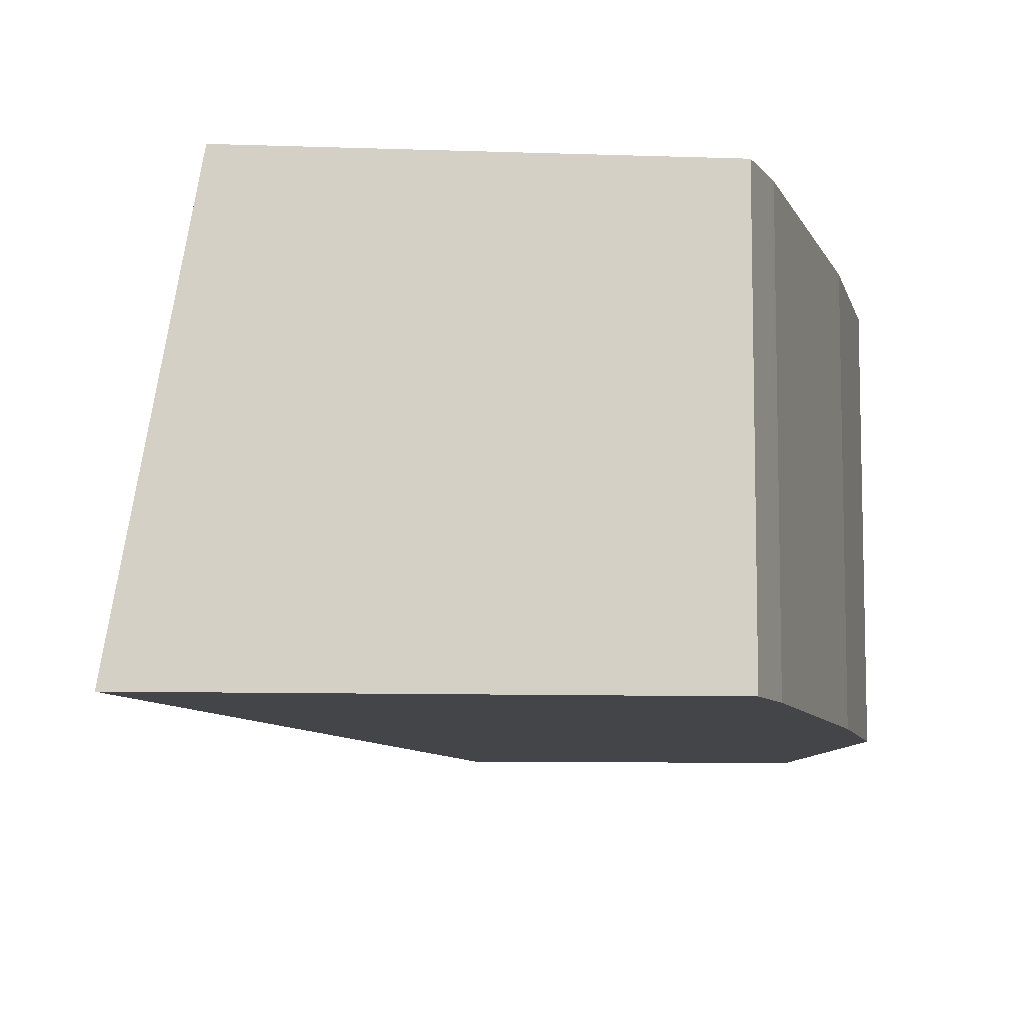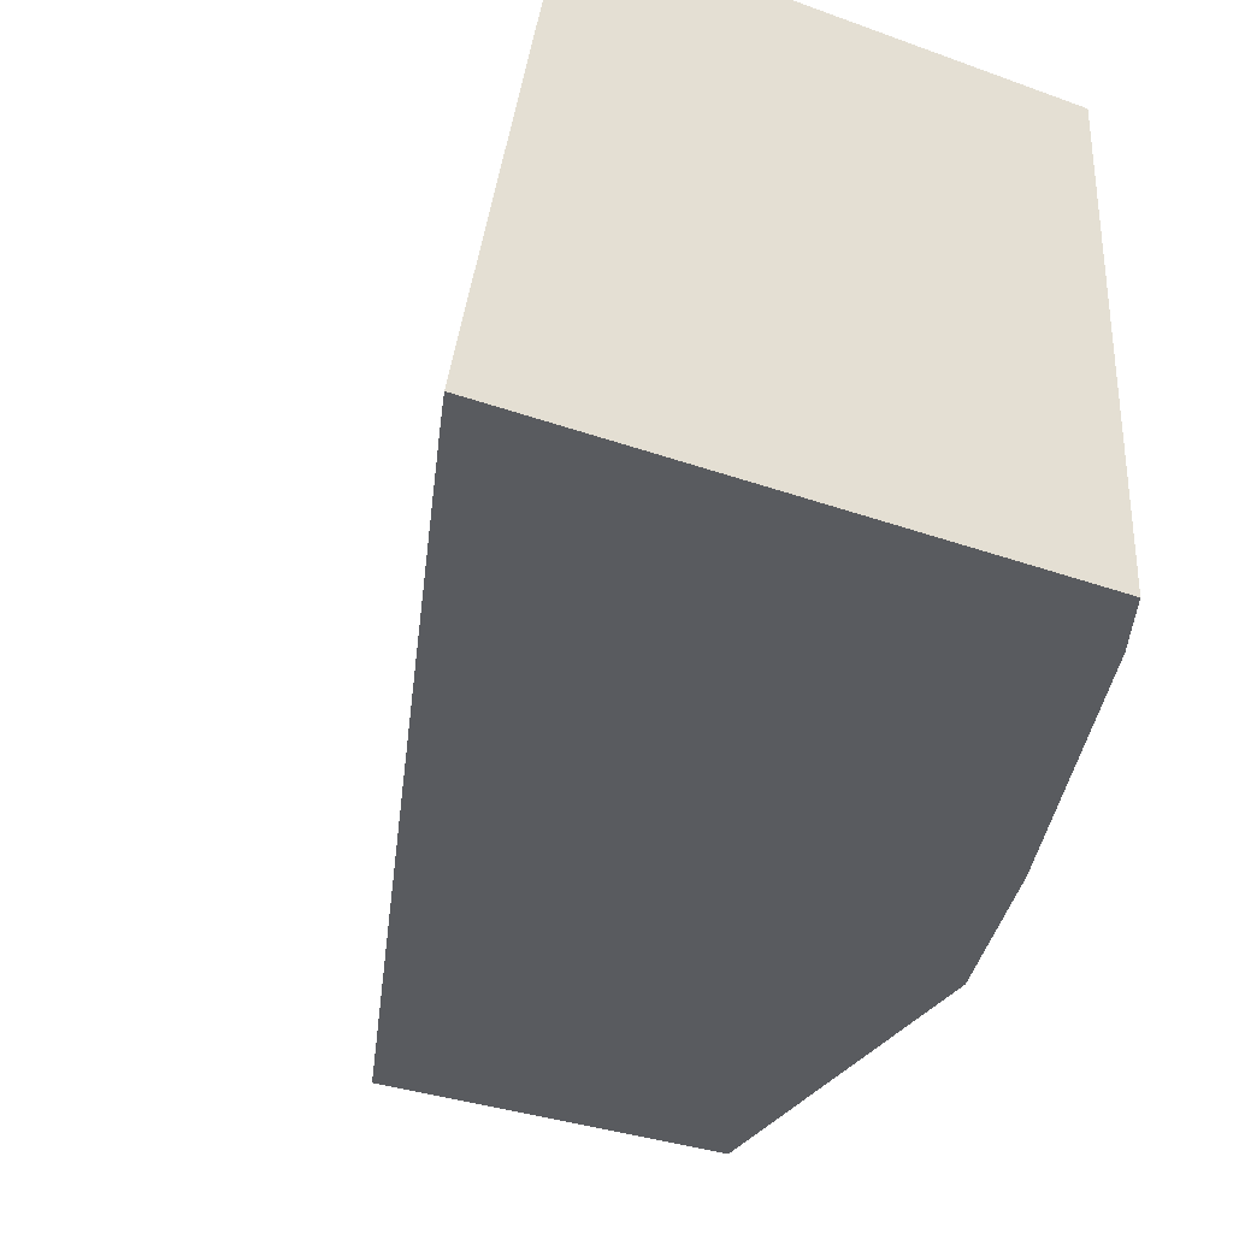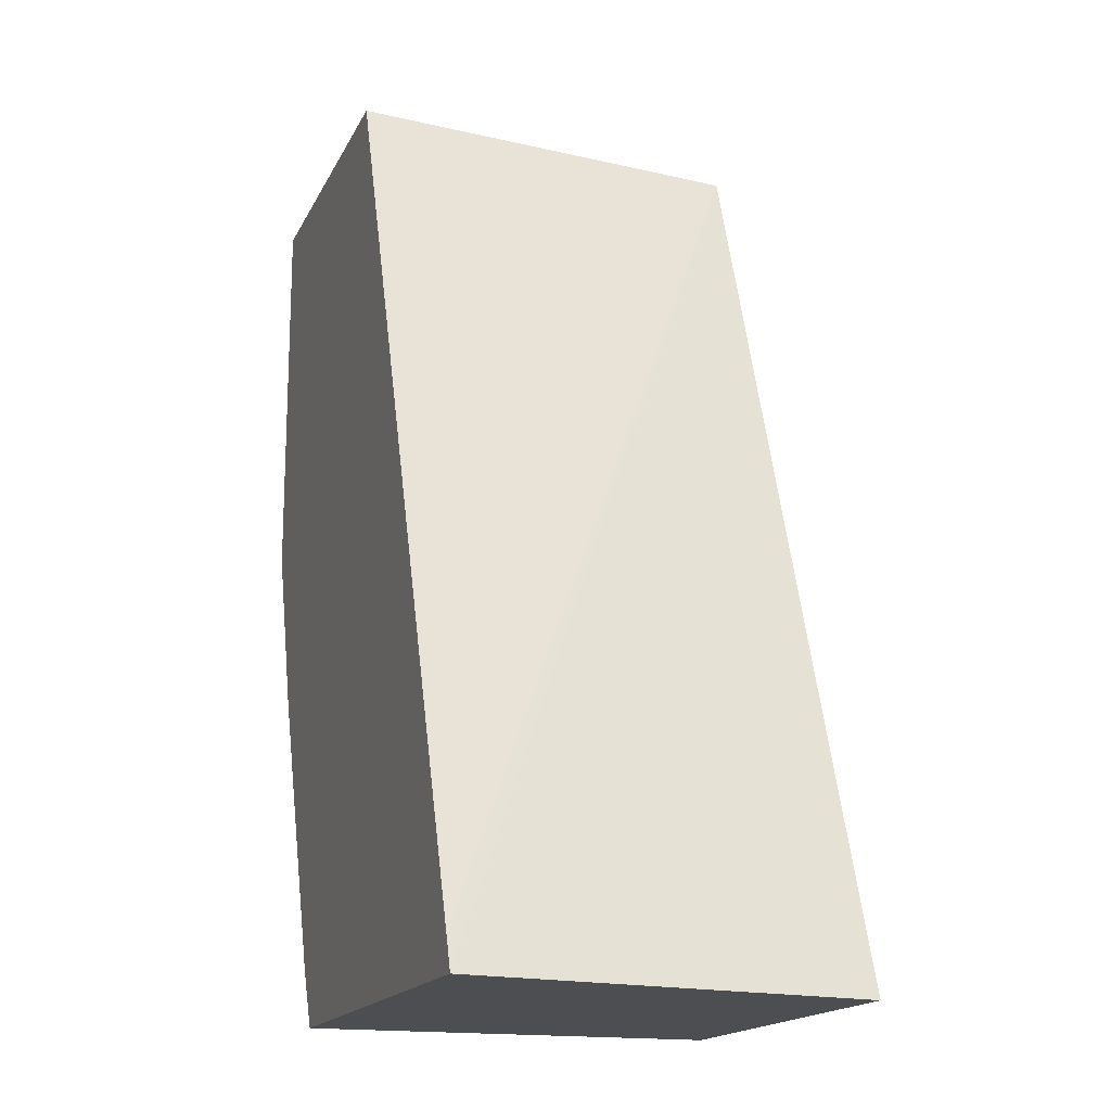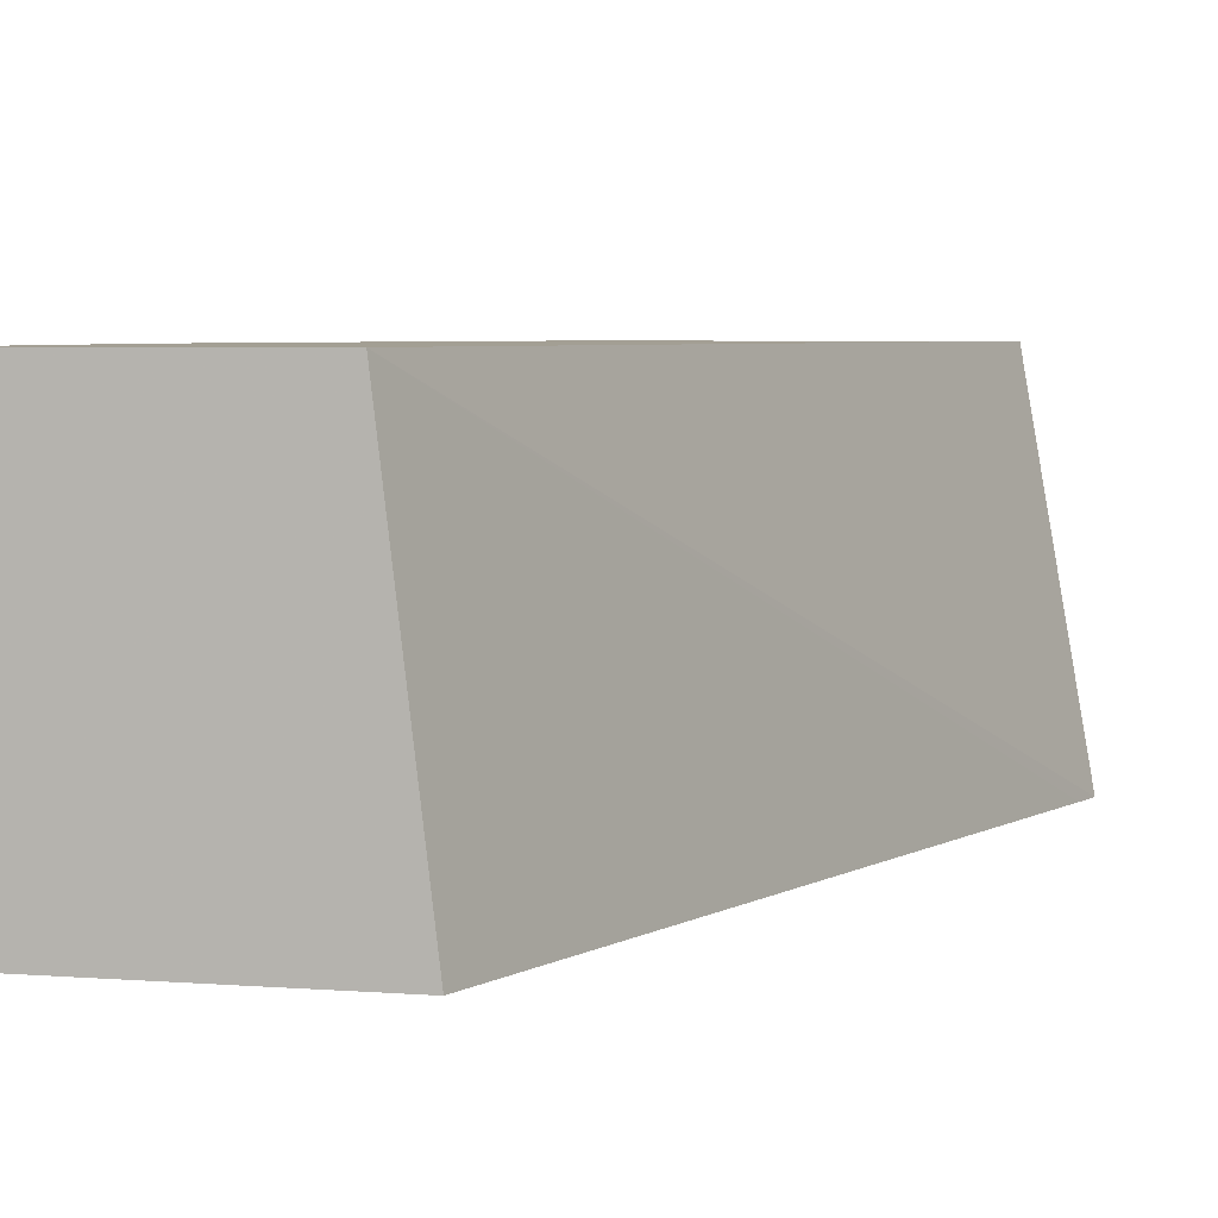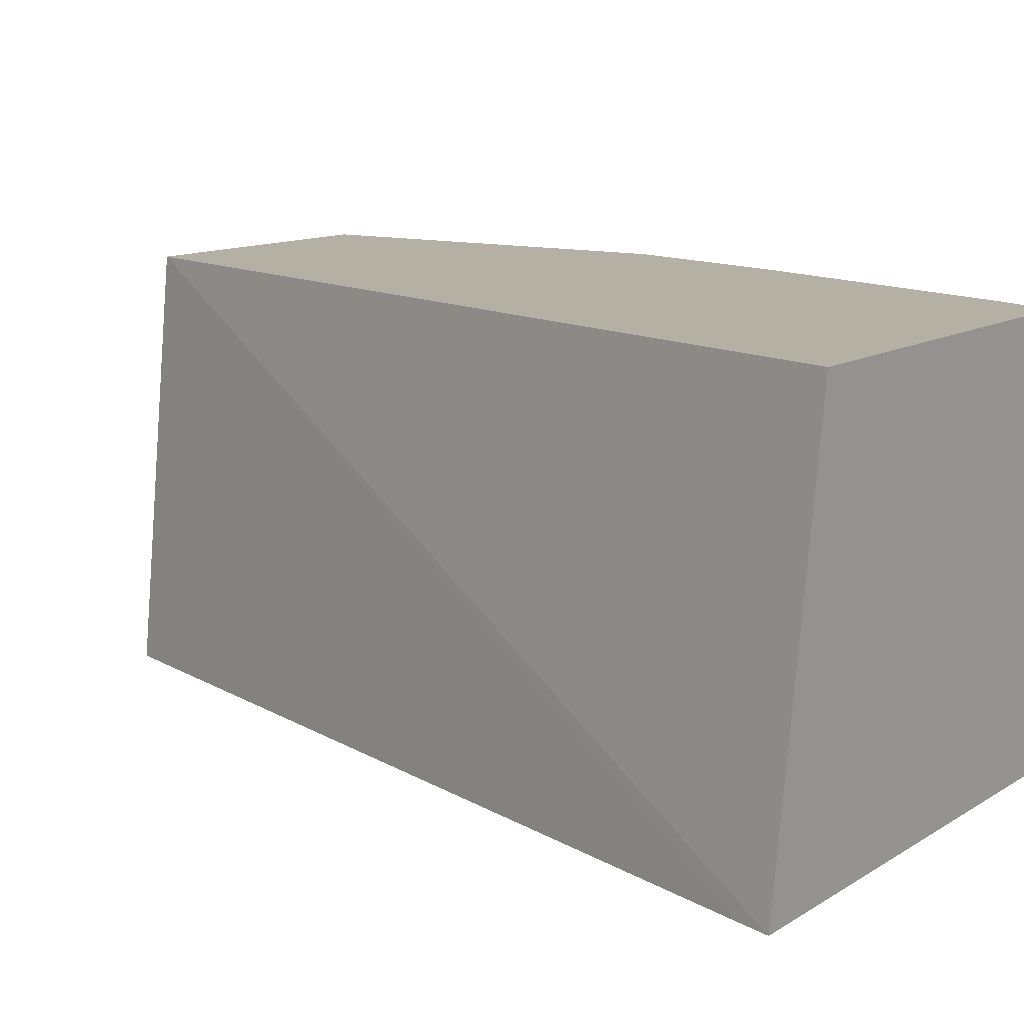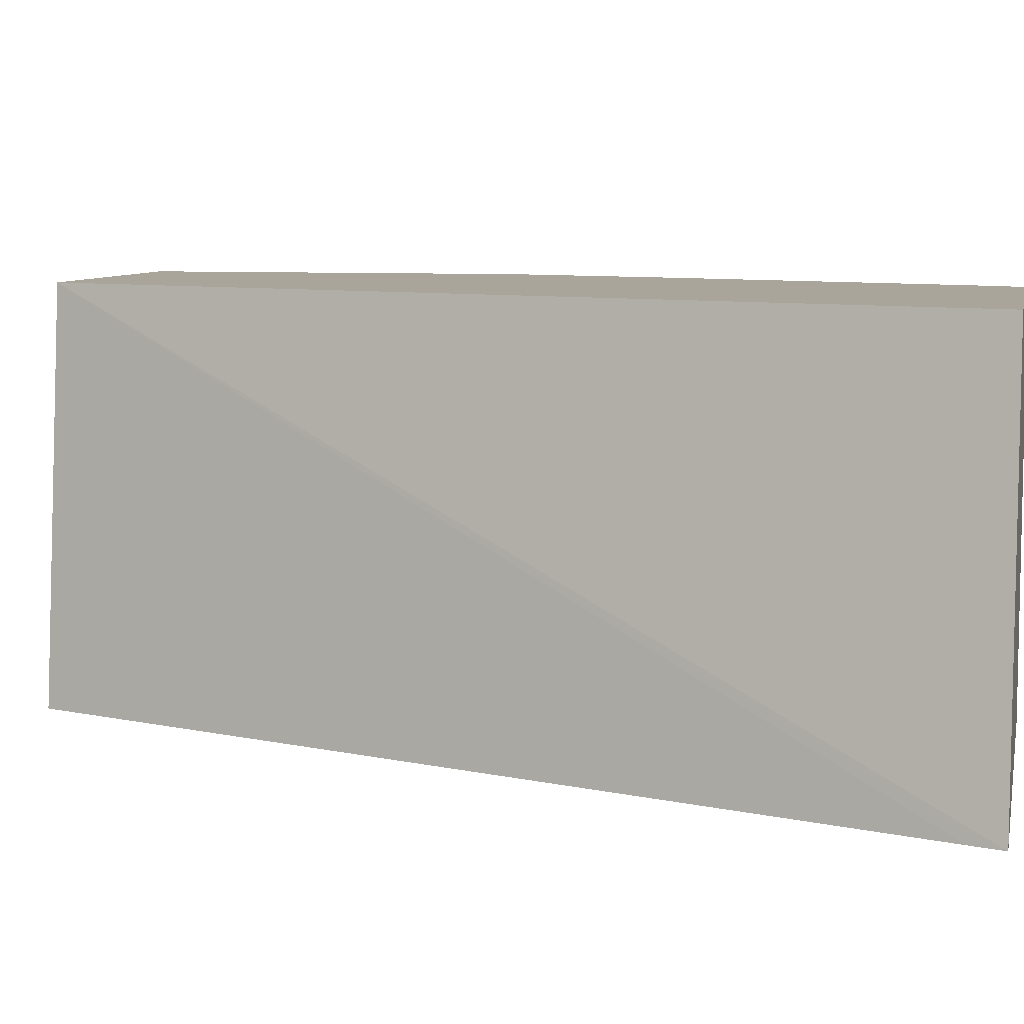
<metadata>
{"format":"obj","ext":"obj","renderer":"f3d","projection":"perspective","resolution":1024,"background":"white","views":[{"elev":-8.6,"azim":174.6,"up":"+Y"},{"elev":-32.3,"azim":153.0,"up":"+Y"},{"elev":-16.6,"azim":71.2,"up":"+Z"},{"elev":5.3,"azim":12.8,"up":"+Y"},{"elev":11.5,"azim":124.1,"up":"+Y"},{"elev":7.5,"azim":101.8,"up":"+Y"}]}
</metadata>
<code>
v -0.3261 -0.5401 -0.01707
v -0.3295 -0.5401 -0.007848
v -0.4654 -0.5401 -0.01707
v -0.347 -0.4222 -0.01707
v -0.4401 -0.4222 0.2475
v -0.4263 -0.5401 0.2475
v -0.4654 -0.4222 -0.01707
v -0.474 -0.5401 2.345e-05
v -0.473 -0.4222 -0.001944
v -0.5248 -0.4222 0.2475
v -0.5248 -0.5401 0.2475
v -0.474 -0.4222 2.345e-05
v -0.5078 -0.5401 0.08464
v -0.5248 -0.4222 0.1354
v -0.5248 -0.5401 0.1354
v -0.5078 -0.4222 0.08464
f 5 10 11
f 4 16 14
f 4 14 10
f 4 10 5
f 5 11 6
f 13 14 16
f 8 13 16
f 8 16 12
f 10 14 15
f 10 15 11
f 13 15 14
f 4 12 16
f 8 12 9
f 4 9 12
f 2 5 6
f 3 9 7
f 4 7 9
f 1 2 6
f 1 6 11
f 1 15 13
f 1 13 8
f 1 11 15
f 1 3 7
f 1 7 4
f 1 4 5
f 1 5 2
f 3 8 9
f 1 8 3

</code>
